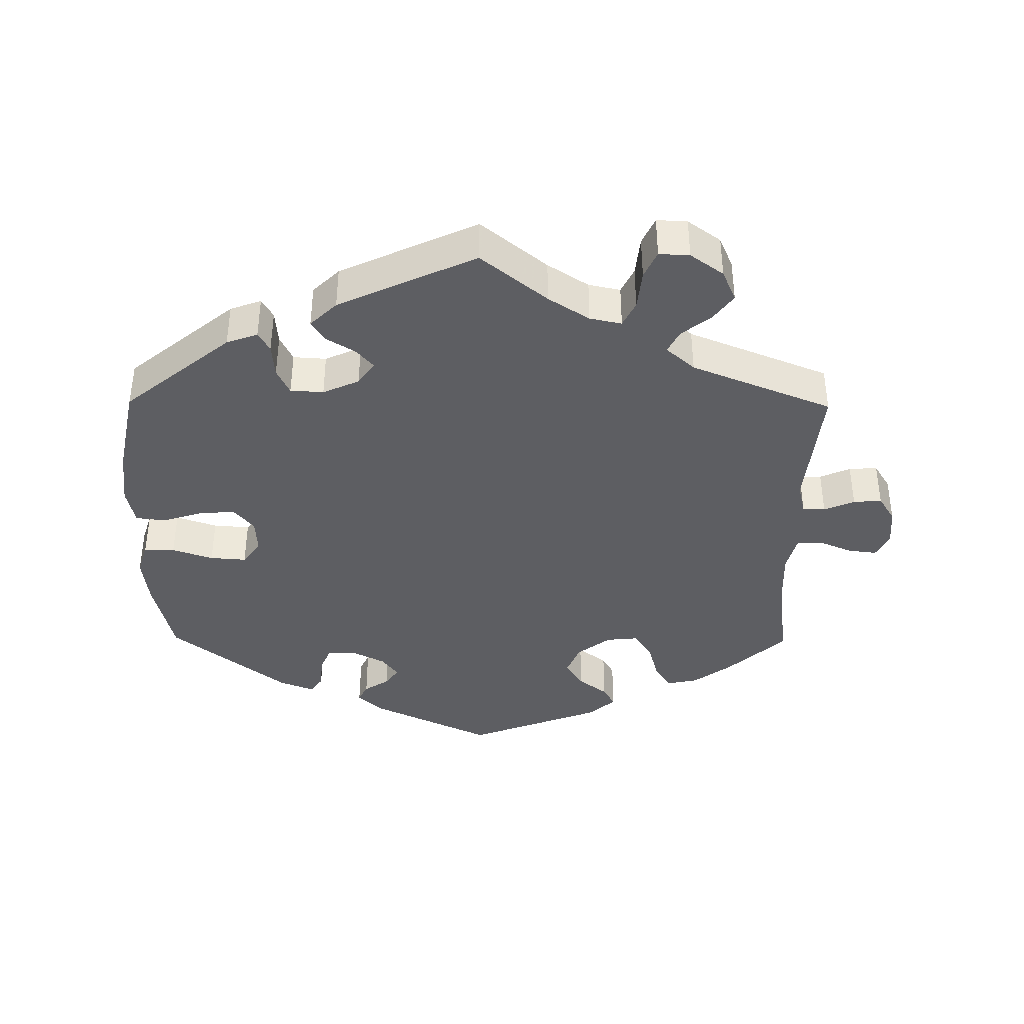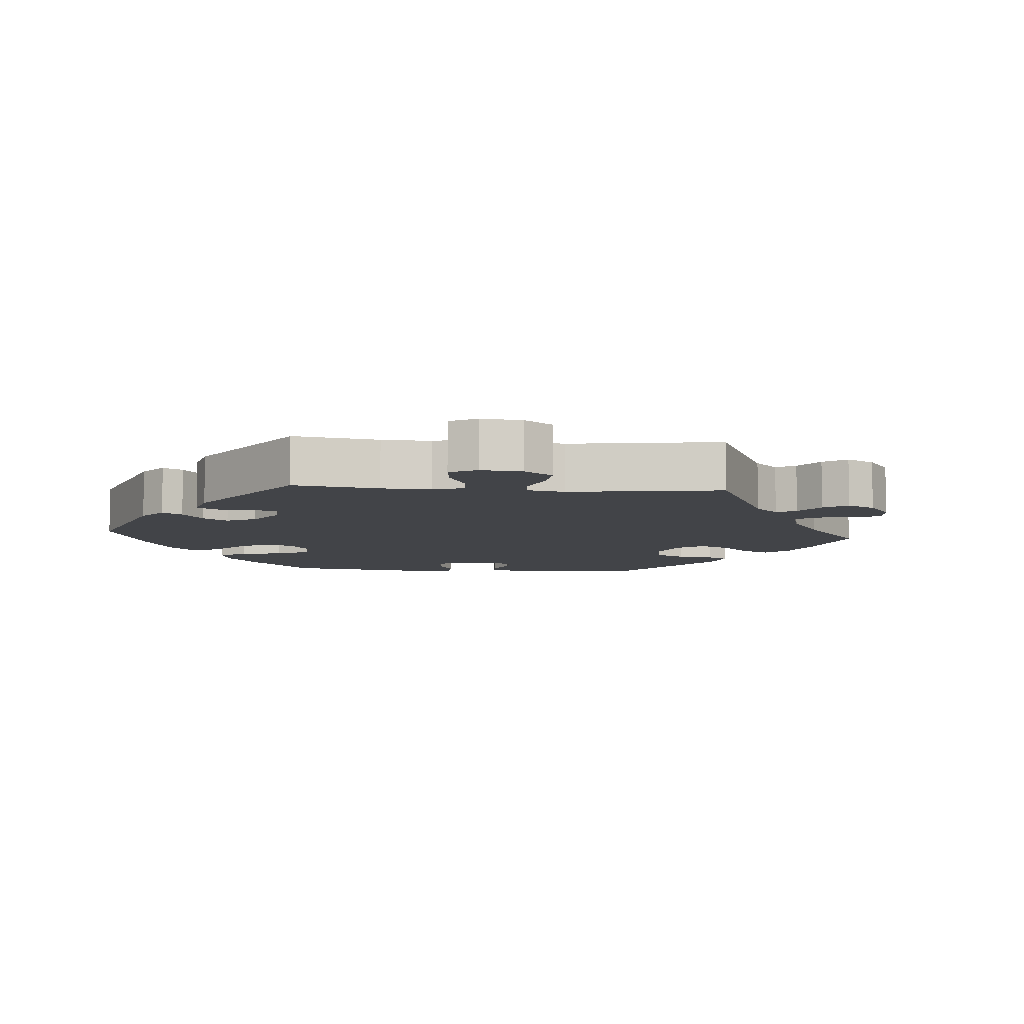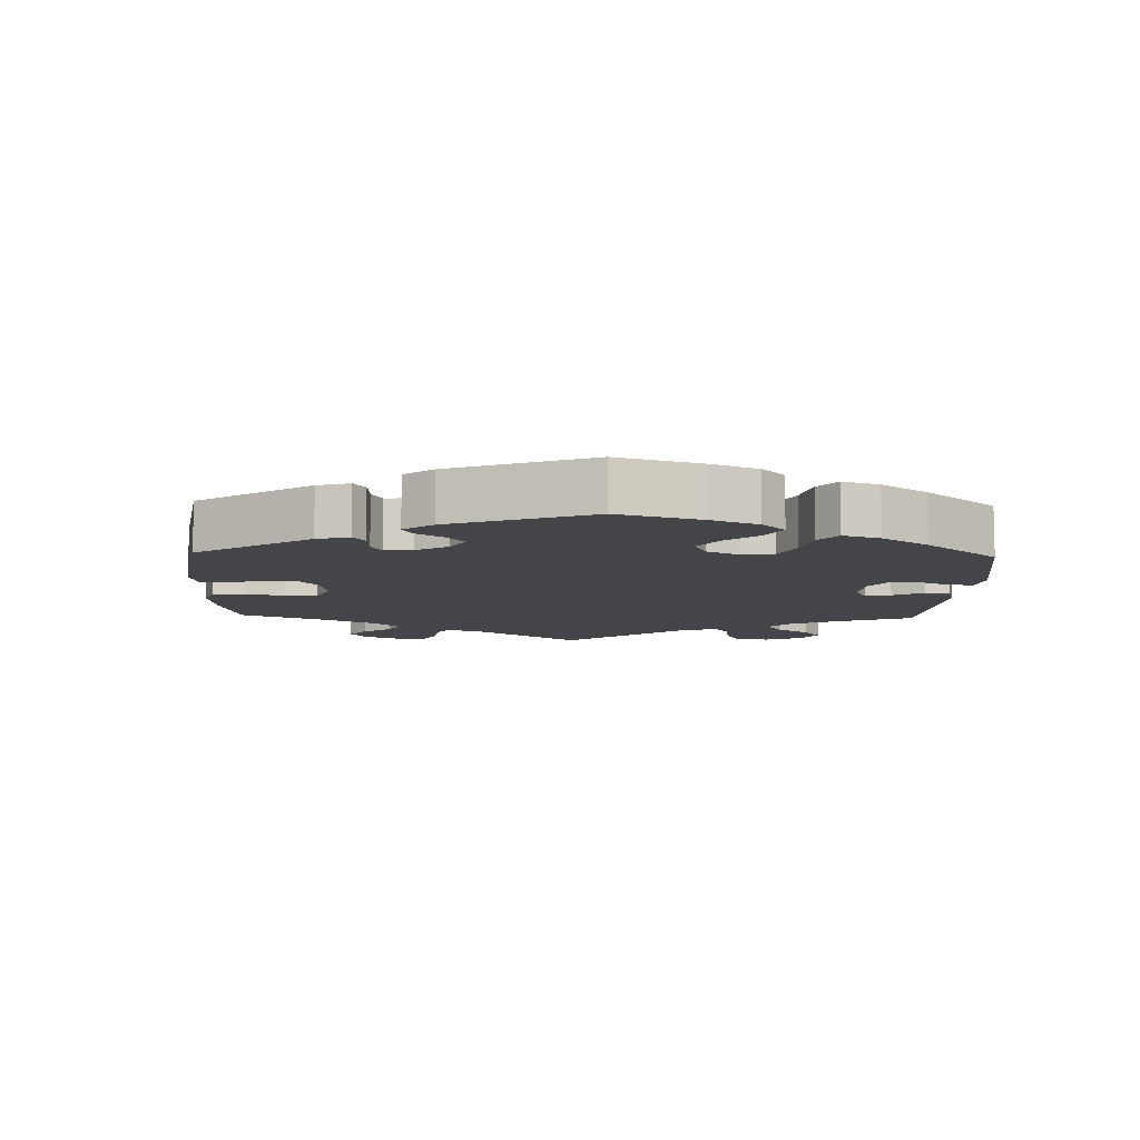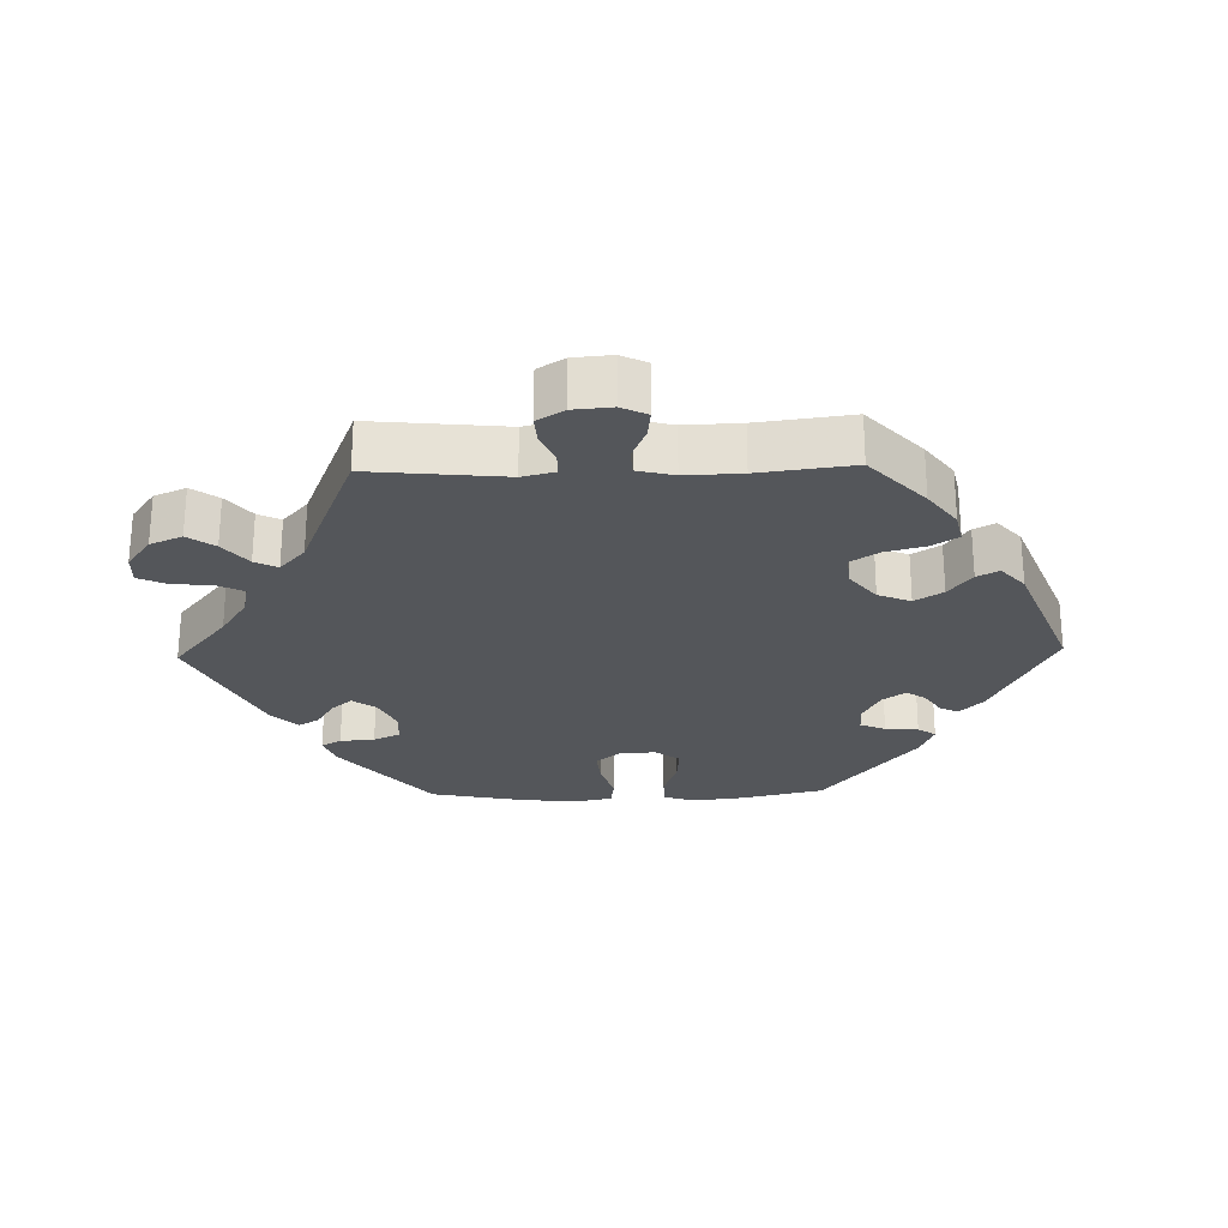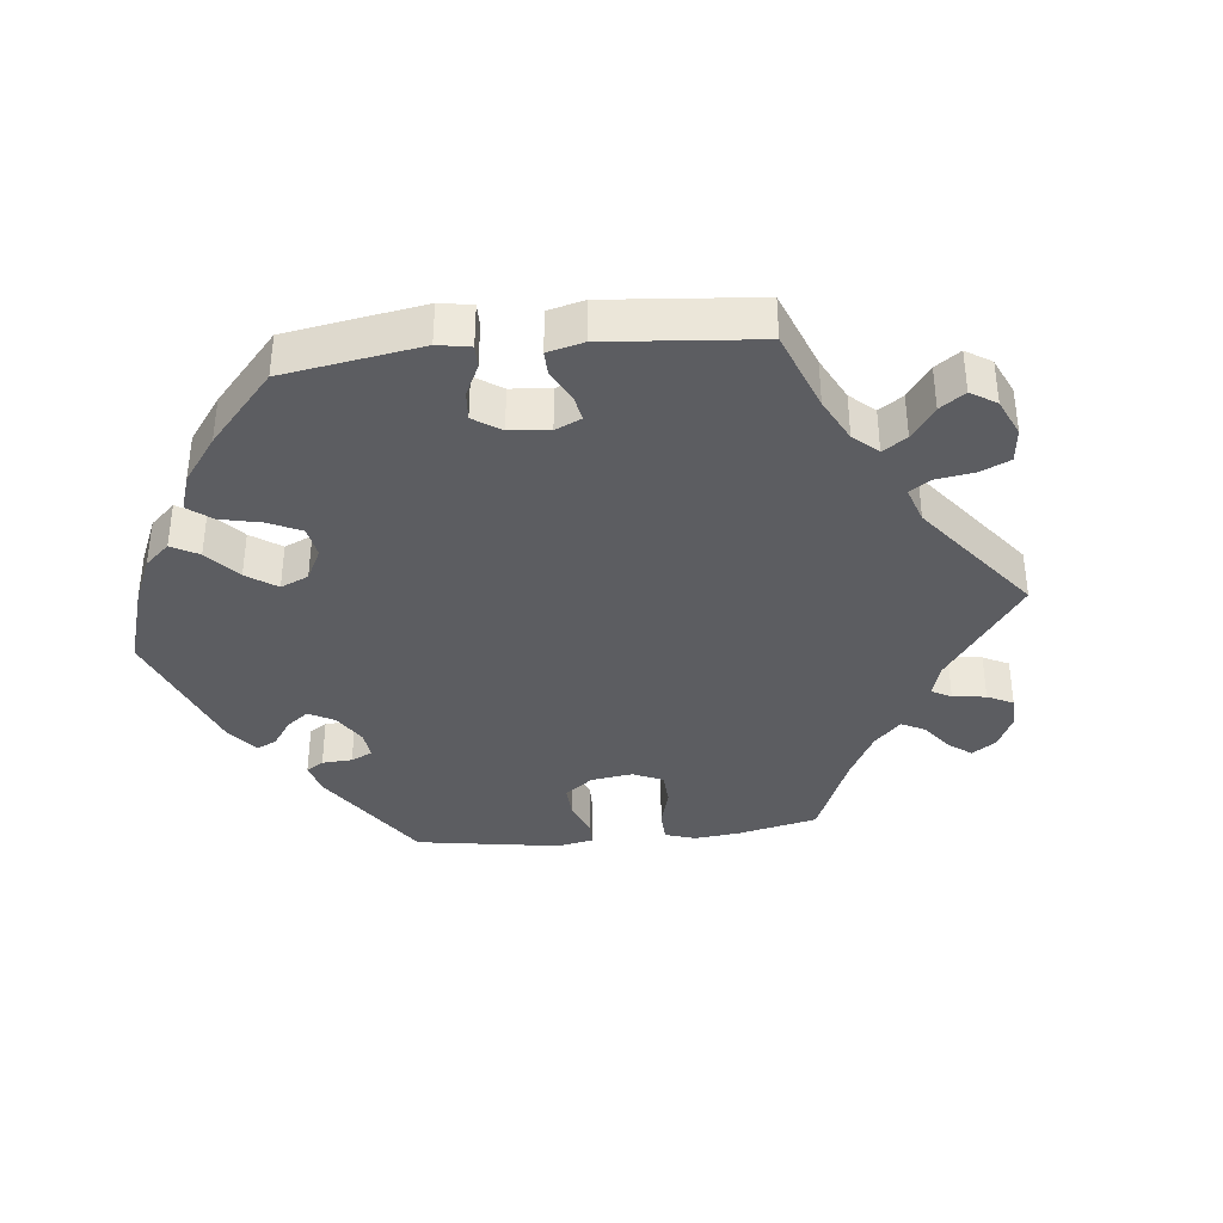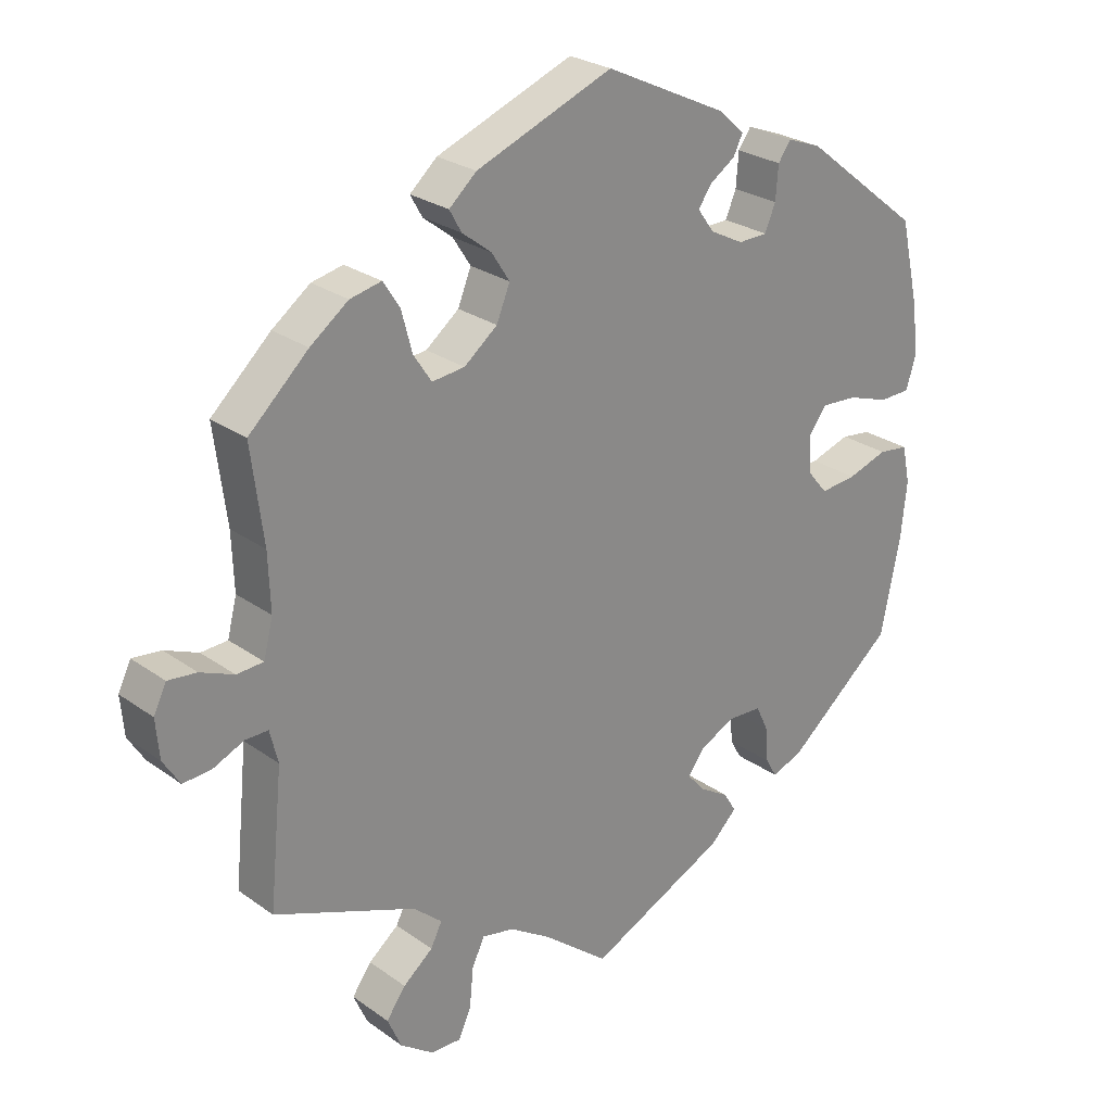
<metadata>
{"format":"obj","ext":"obj","renderer":"f3d","projection":"perspective","resolution":1024,"background":"white","views":[{"elev":-39.1,"azim":179.4,"up":"+Y"},{"elev":-7.8,"azim":-154.6,"up":"+Y"},{"elev":-8.8,"azim":58.0,"up":"+Y"},{"elev":-25.4,"azim":-88.5,"up":"+Y"},{"elev":-37.2,"azim":156.1,"up":"+Y"},{"elev":26.2,"azim":-41.8,"up":"+Z"}]}
</metadata>
<code>
v 0.175 0.07 0.38
v -0.53 0.07 0.03
v -0.519 0.07 0.169
v -0.62 0.07 0.049
v 0.566 0.07 0.184
v -0.682 0.07 0.015
v -0.448 0.07 0.392
v 0.184 0.07 -0.425
v 0.208 0.07 -0.523
v -0.229 0.07 -0.528
v 0.575 0.07 -0.083
v 0.518 0.07 -0.02
v 0.403 0.07 -0.044
v -0.344 0.07 0.444
v 0.238 0.07 -0.335
v 0.225 0.07 0.354
v -0.228 0.07 0.473
v 0.451 0.07 0.08
v -0.184 0.07 0.439
v -0.227 0.07 0.309
v -0.609 0.07 -0.08
v -0.28 0.07 -0.434
v 0.369 0.07 0.047
v -0.57 0.07 0.028
v -0.391 0.07 0.434
v 0.208 0.07 0.468
v -0.537 0.07 -0.31
v -0.297 0.07 -0.468
v 0.158 0.07 -0.395
v 0.17 0.07 0.443
v -0.537 0.07 0.31
v 0.311 0.07 -0.43
v -0.677 0.07 -0.043
v 0.537 0.07 0.31
v -0.205 0.07 0.541
v 0.288 0.07 -0.338
v 0.36 0.07 0.45
v -0.21 0.07 -0.489
v -0.342 0.07 -0.504
v 0.15 0.07 0.414
v 0.563 0.07 -0.026
v 0.566 0.07 -0.168
v 0.289 0.07 0.443
v 0.183 0.07 -0.36
v 0.185 0.07 0.531
v -0.177 0.07 0.348
v -0.517 0.07 -0.109
v -0.157 0.07 0.397
v 0.458 0.07 -0.039
v 0.229 0.07 -0.453
v 0.307 0.07 -0.378
v -0.529 0.07 -0.06
v 0.537 0.07 -0.31
v 0.308 0.07 0.47
v -0.246 0.07 0.505
v -0.162 0.07 -0.499
v 0.56 0.07 0.06
v -0.371 0.07 -0.544
v -0.652 0.07 -0.083
v -0.303 0.07 0.345
v 0.575 0.07 0.108
v -0.319 0.07 0.405
v -0 0.07 -0.62
v -0.35 0.07 -0.592
v 0.372 0.07 -0.007
v -0.254 0.07 -0.63
v -0 0.07 0.62
v -0.516 0.07 0.085
v 0.269 0.07 0.355
v -0.563 0.07 -0.06
v -0.276 0.07 0.304
v 0.396 0.07 0.084
v 0.375 0.07 -0.443
v 0.513 0.07 0.059
v -0.235 0.07 -0.588
v -0.323 0.07 -0.396
v 0.328 0.07 -0.46
v 0.285 0.07 0.393
v 0.248 0.07 -0.484
v -0.3 0.07 -0.628
v 0.222 0.07 0.496
v -0.663 0.07 0.054
v -0.1 0.07 -0.539
v 0.175 -0 0.38
v -0.53 -0 0.03
v -0.519 -0 0.169
v -0.62 -0 0.049
v 0.566 -0 0.184
v -0.682 -0 0.015
v -0.448 -0 0.392
v 0.184 -0 -0.425
v 0.208 -0 -0.523
v -0.229 -0 -0.528
v 0.575 -0 -0.083
v 0.518 -0 -0.02
v 0.403 -0 -0.044
v -0.344 -0 0.444
v 0.238 -0 -0.335
v 0.225 -0 0.354
v -0.228 -0 0.473
v 0.451 -0 0.08
v -0.184 -0 0.439
v -0.227 -0 0.309
v -0.609 -0 -0.08
v -0.28 -0 -0.434
v 0.369 -0 0.047
v -0.57 -0 0.028
v -0.391 -0 0.434
v 0.208 -0 0.468
v -0.537 -0 -0.31
v -0.297 -0 -0.468
v 0.158 -0 -0.395
v 0.17 -0 0.443
v -0.537 -0 0.31
v 0.311 -0 -0.43
v -0.677 -0 -0.043
v 0.537 -0 0.31
v -0.205 -0 0.541
v 0.288 -0 -0.338
v 0.36 -0 0.45
v -0.21 -0 -0.489
v -0.342 -0 -0.504
v 0.15 -0 0.414
v 0.563 -0 -0.026
v 0.566 -0 -0.168
v 0.289 -0 0.443
v 0.183 -0 -0.36
v 0.185 -0 0.531
v -0.177 -0 0.348
v -0.517 -0 -0.109
v -0.157 -0 0.397
v 0.458 -0 -0.039
v 0.229 -0 -0.453
v 0.307 -0 -0.378
v -0.529 -0 -0.06
v 0.537 -0 -0.31
v 0.308 -0 0.47
v -0.246 -0 0.505
v -0.162 -0 -0.499
v 0.56 -0 0.06
v -0.371 -0 -0.544
v -0.652 -0 -0.083
v -0.303 -0 0.345
v 0.575 -0 0.108
v -0.319 -0 0.405
v -0 -0 -0.62
v -0.35 -0 -0.592
v 0.372 -0 -0.007
v -0.254 -0 -0.63
v -0 -0 0.62
v -0.516 -0 0.085
v 0.269 -0 0.355
v -0.563 -0 -0.06
v -0.276 -0 0.304
v 0.396 -0 0.084
v 0.375 -0 -0.443
v 0.513 -0 0.059
v -0.235 -0 -0.588
v -0.323 -0 -0.396
v 0.328 -0 -0.46
v 0.285 -0 0.393
v 0.248 -0 -0.484
v -0.3 -0 -0.628
v 0.222 -0 0.496
v -0.663 -0 0.054
v -0.1 -0 -0.539
f 19 17 55 35
f 48 19 35 67
f 46 48 67 45
f 25 14 62 60
f 25 60 71
f 3 31 7 25
f 68 3 25 71
f 2 68 71 20
f 6 82 4 24
f 6 24 2
f 33 6 2
f 70 21 59 33
f 52 70 33 2
f 47 52 2 20
f 76 27 47 20
f 64 58 39 28
f 64 28 22
f 80 64 22
f 10 75 66 80
f 38 10 80 22
f 56 38 22 76
f 79 9 63 83
f 8 50 79 83
f 29 8 83 56
f 44 29 56 76
f 73 77 32 51
f 73 51 36
f 53 73 36
f 42 53 36 15
f 49 12 41 11
f 13 49 11 42
f 61 57 74 18
f 61 18 72
f 5 61 72
f 34 5 72
f 37 34 72 23
f 78 43 54 37
f 69 78 37 23
f 45 81 26 30
f 45 30 40
f 46 45 40
f 20 46 40 1
f 76 20 1 16
f 13 42 15 44
f 65 13 44 76
f 23 65 76
f 16 69 23 76
f 118 138 100 102
f 150 118 102 131
f 128 150 131 129
f 143 145 97 108
f 154 143 108
f 108 90 114 86
f 154 108 86 151
f 103 154 151 85
f 107 87 165 89
f 85 107 89
f 85 89 116
f 116 142 104 153
f 85 116 153 135
f 103 85 135 130
f 103 130 110 159
f 111 122 141 147
f 105 111 147
f 105 147 163
f 163 149 158 93
f 105 163 93 121
f 159 105 121 139
f 166 146 92 162
f 166 162 133 91
f 139 166 91 112
f 159 139 112 127
f 134 115 160 156
f 119 134 156
f 119 156 136
f 98 119 136 125
f 94 124 95 132
f 125 94 132 96
f 101 157 140 144
f 155 101 144
f 155 144 88
f 155 88 117
f 106 155 117 120
f 120 137 126 161
f 106 120 161 152
f 113 109 164 128
f 123 113 128
f 123 128 129
f 84 123 129 103
f 99 84 103 159
f 127 98 125 96
f 159 127 96 148
f 159 148 106
f 159 106 152 99
f 45 128 164 81
f 81 164 109 26
f 26 109 113 30
f 30 113 123 40
f 40 123 84 1
f 1 84 99 16
f 16 99 152 69
f 69 152 161 78
f 78 161 126 43
f 43 126 137 54
f 54 137 120 37
f 37 120 117 34
f 34 117 88 5
f 5 88 144 61
f 61 144 140 57
f 57 140 157 74
f 74 157 101 18
f 18 101 155 72
f 72 155 106 23
f 23 106 148 65
f 65 148 96 13
f 13 96 132 49
f 49 132 95 12
f 12 95 124 41
f 41 124 94 11
f 11 94 125 42
f 42 125 136 53
f 53 136 156 73
f 73 156 160 77
f 77 160 115 32
f 32 115 134 51
f 51 134 119 36
f 36 119 98 15
f 15 98 127 44
f 44 127 112 29
f 29 112 91 8
f 8 91 133 50
f 50 133 162 79
f 79 162 92 9
f 9 92 146 63
f 63 146 166 83
f 83 166 139 56
f 56 139 121 38
f 38 121 93 10
f 10 93 158 75
f 75 158 149 66
f 66 149 163 80
f 80 163 147 64
f 64 147 141 58
f 58 141 122 39
f 39 122 111 28
f 28 111 105 22
f 22 105 159 76
f 76 159 110 27
f 27 110 130 47
f 47 130 135 52
f 52 135 153 70
f 70 153 104 21
f 21 104 142 59
f 59 142 116 33
f 33 116 89 6
f 6 89 165 82
f 82 165 87 4
f 4 87 107 24
f 24 107 85 2
f 2 85 151 68
f 68 151 86 3
f 3 86 114 31
f 31 114 90 7
f 7 90 108 25
f 25 108 97 14
f 14 97 145 62
f 62 145 143 60
f 60 143 154 71
f 71 154 103 20
f 20 103 129 46
f 46 129 131 48
f 48 131 102 19
f 19 102 100 17
f 17 100 138 55
f 55 138 118 35
f 35 118 150 67
f 67 150 128 45

</code>
